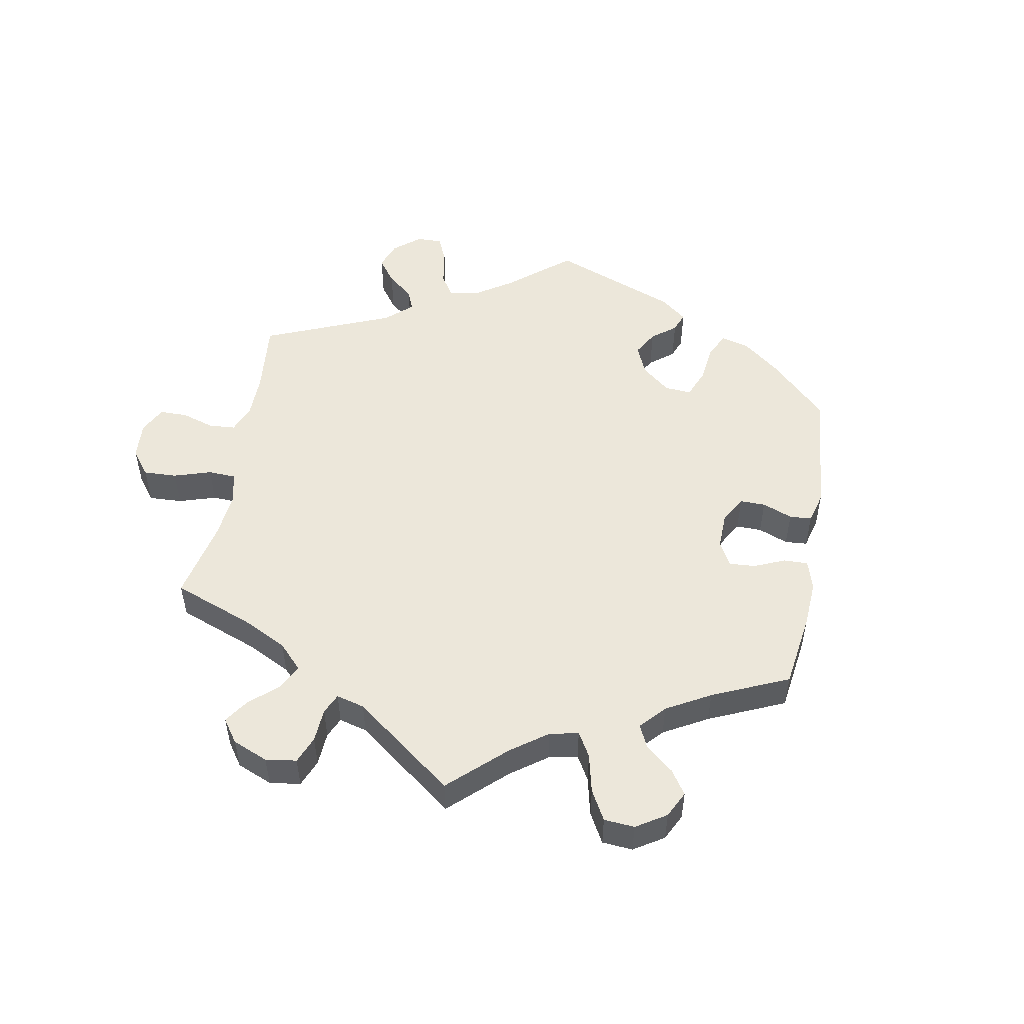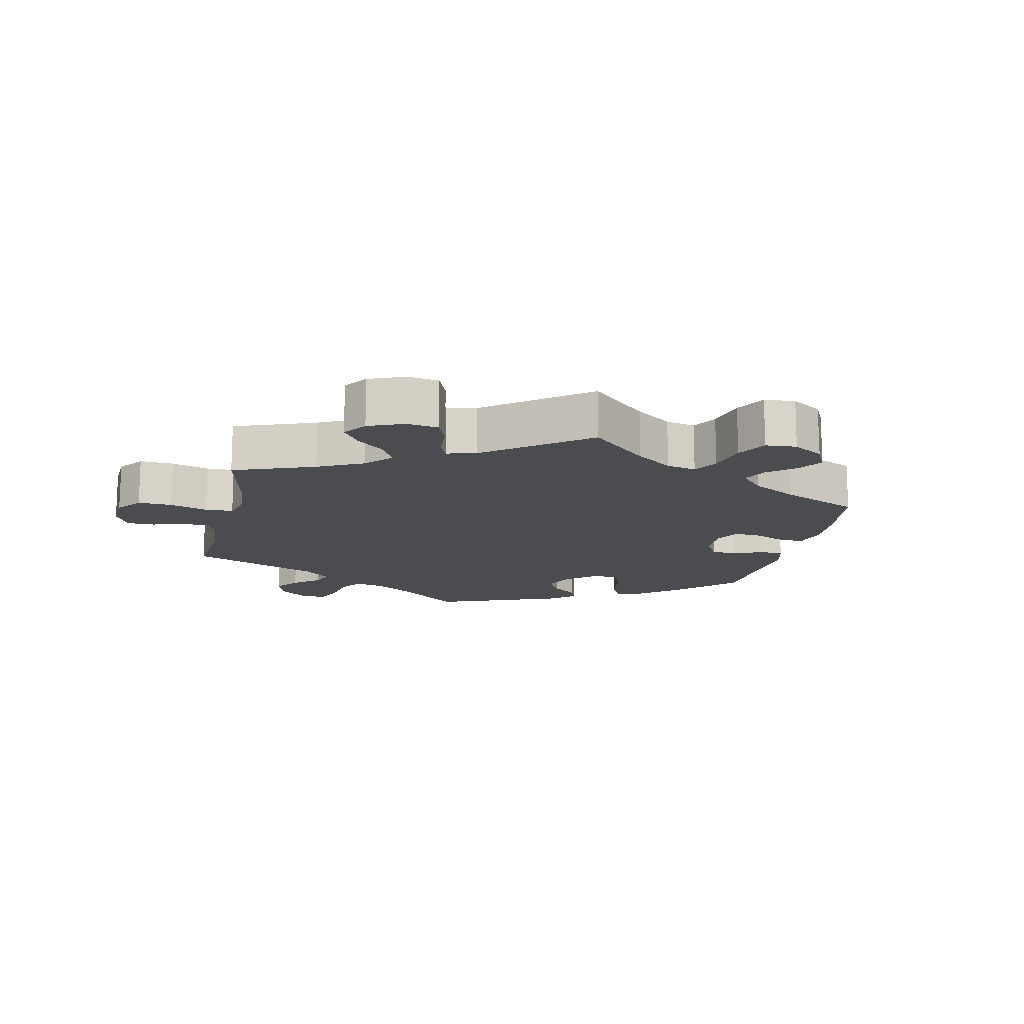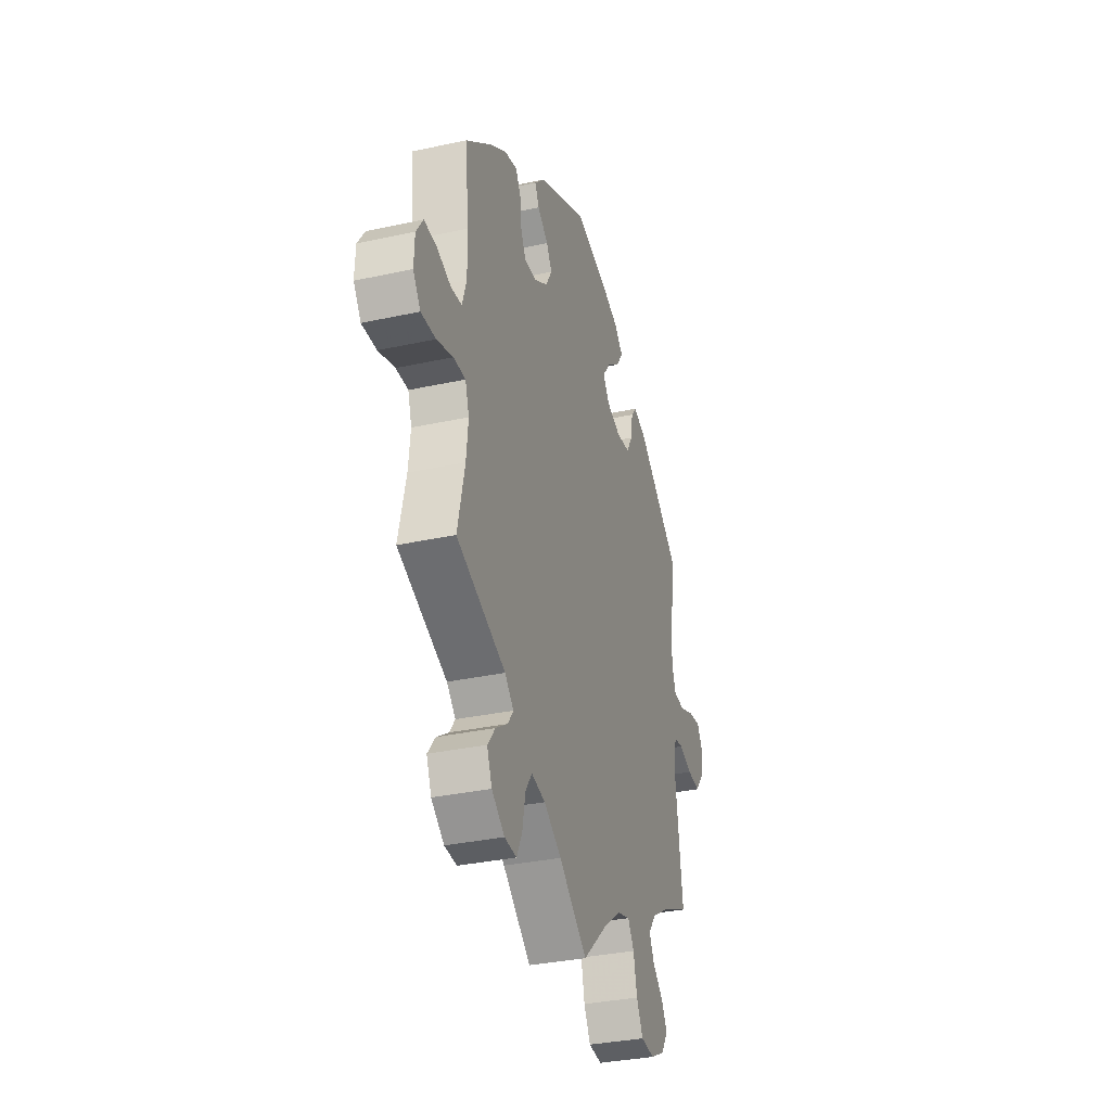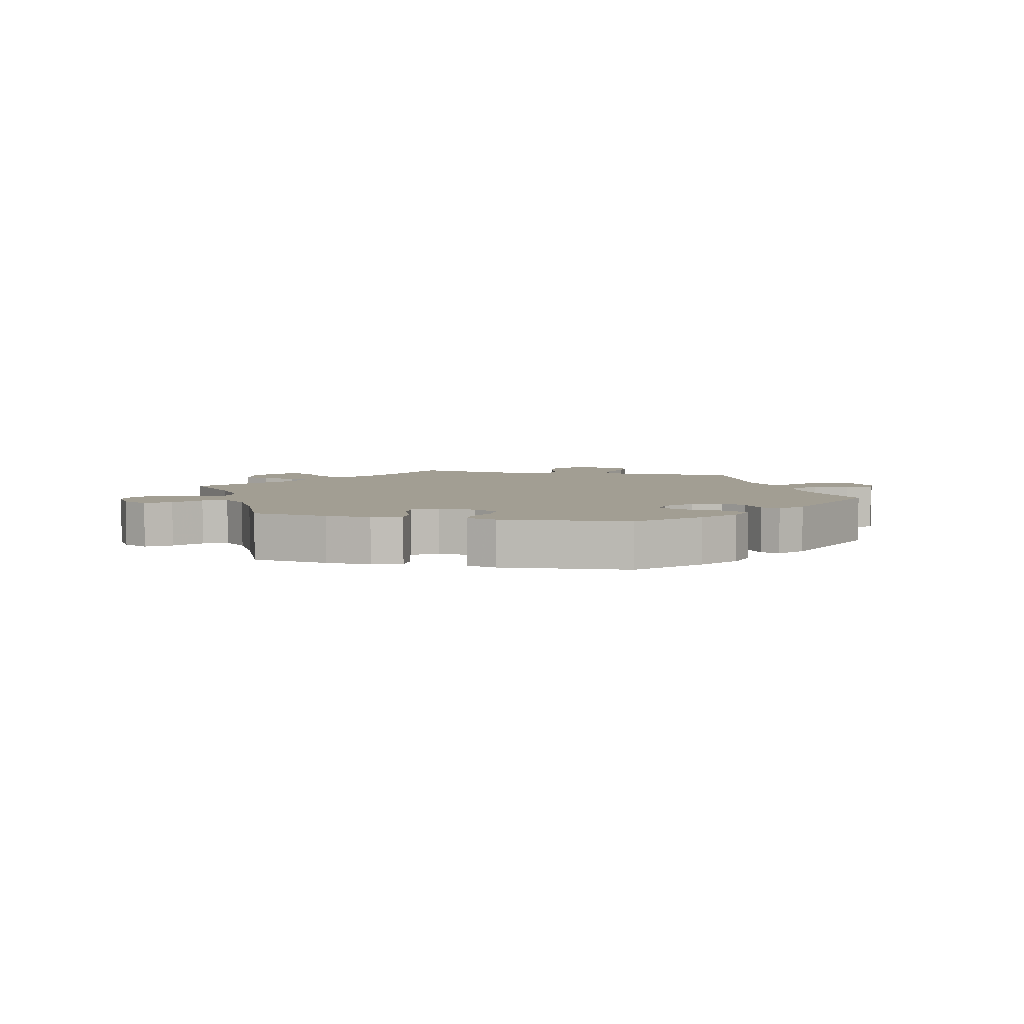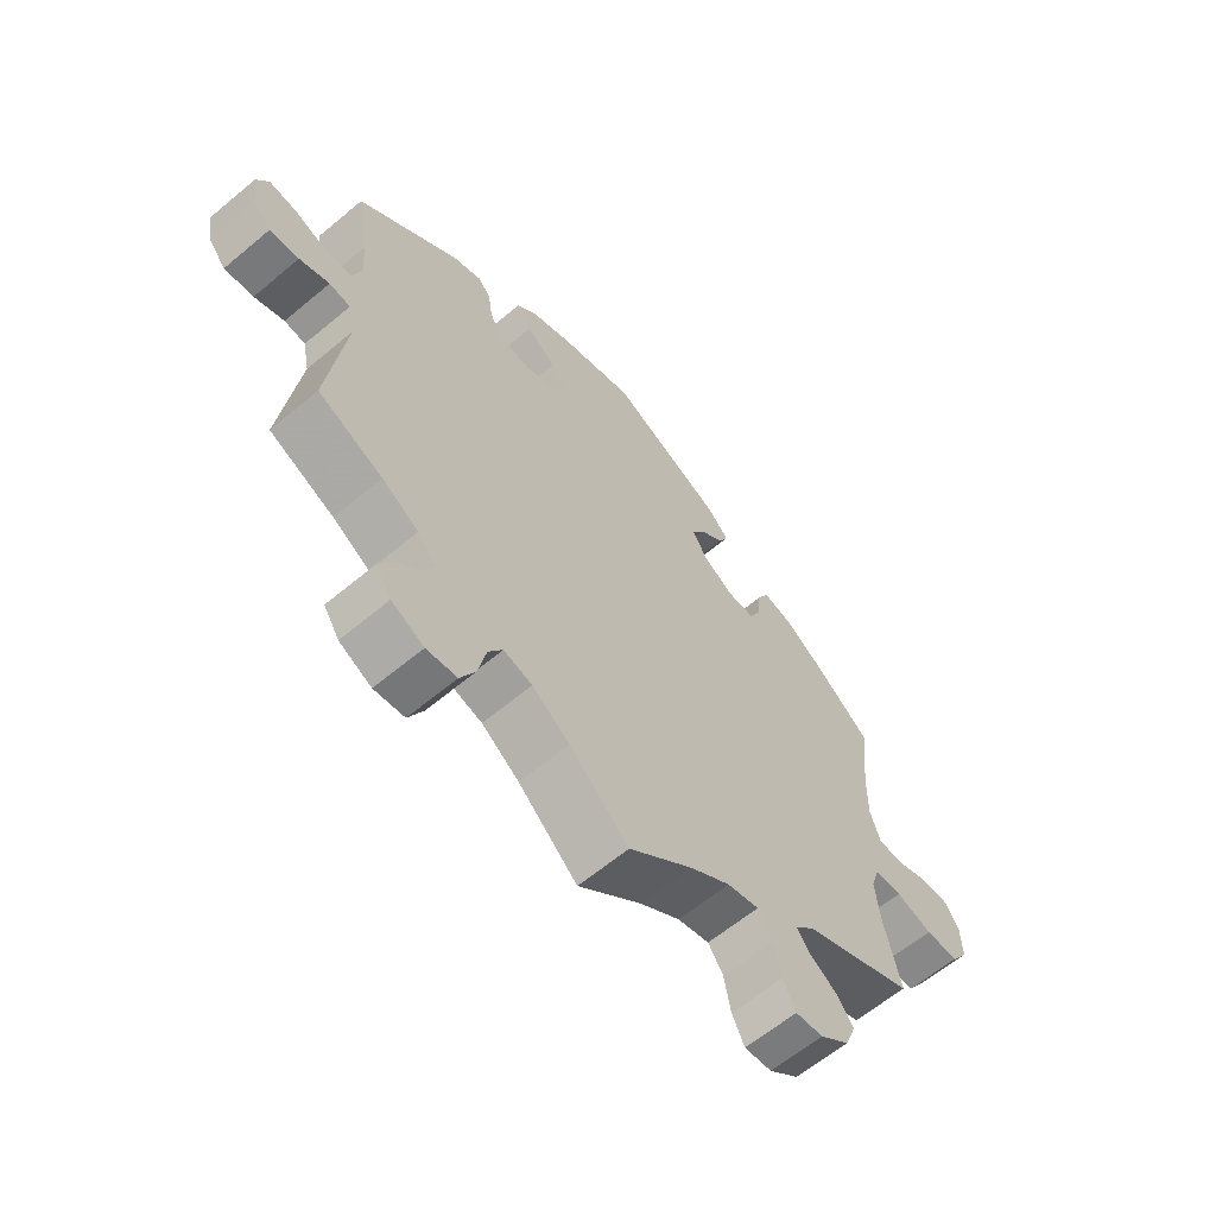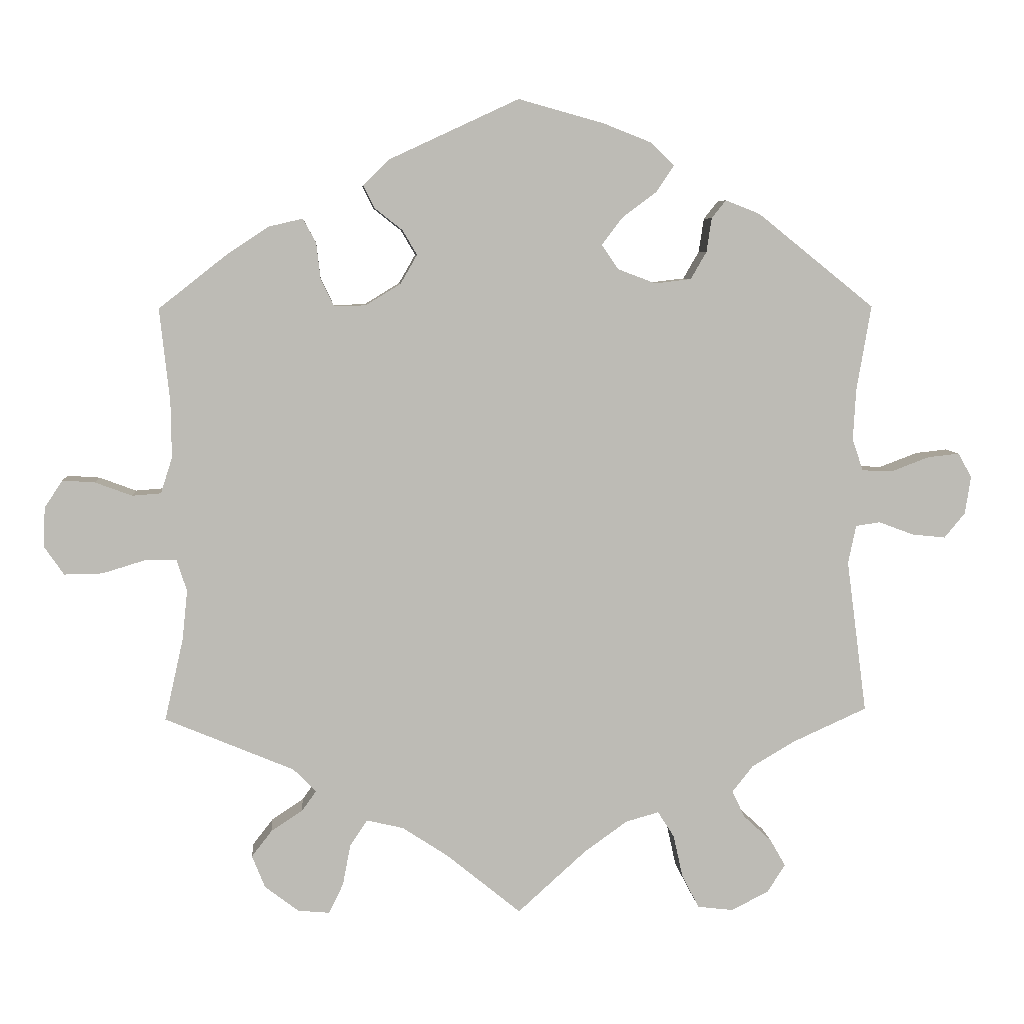
<metadata>
{"format":"obj","ext":"obj","renderer":"f3d","projection":"perspective","resolution":1024,"background":"white","views":[{"elev":51.6,"azim":-109.7,"up":"+Y"},{"elev":-14.7,"azim":-132.7,"up":"+Y"},{"elev":-33.0,"azim":-73.2,"up":"+Z"},{"elev":5.0,"azim":-16.9,"up":"+Y"},{"elev":-62.0,"azim":130.4,"up":"+Z"},{"elev":6.4,"azim":-4.5,"up":"+Z"}]}
</metadata>
<code>
v -0.103 0.07 -0.494
v -0.167 0.07 -0.452
v -0.218 0.07 -0.44
v -0.242 0.07 -0.476
v -0.253 0.07 -0.533
v -0.273 0.07 -0.574
v -0.317 0.07 -0.57
v -0.364 0.07 -0.534
v -0.382 0.07 -0.489
v -0.354 0.07 -0.453
v -0.31 0.07 -0.424
v -0.29 0.07 -0.396
v -0.322 0.07 -0.364
v -0.501 0.07 -0.289
v -0.475 0.07 -0.174
v -0.468 0.07 -0.106
v -0.482 0.07 -0.062
v -0.526 0.07 -0.062
v -0.585 0.07 -0.08
v -0.638 0.07 -0.081
v -0.665 0.07 -0.042
v -0.663 0.07 0.013
v -0.638 0.07 0.051
v -0.593 0.07 0.048
v -0.542 0.07 0.029
v -0.502 0.07 0.032
v -0.486 0.07 0.082
v -0.487 0.07 0.16
v -0.501 0.07 0.289
v -0.407 0.07 0.363
v -0.348 0.07 0.402
v -0.301 0.07 0.413
v -0.283 0.07 0.38
v -0.277 0.07 0.329
v -0.259 0.07 0.292
v -0.215 0.07 0.293
v -0.166 0.07 0.323
v -0.143 0.07 0.363
v -0.163 0.07 0.397
v -0.202 0.07 0.428
v -0.217 0.07 0.459
v -0.182 0.07 0.494
v -0.001 0.07 0.578
v 0.118 0.07 0.545
v 0.184 0.07 0.519
v 0.217 0.07 0.487
v 0.193 0.07 0.451
v 0.145 0.07 0.415
v 0.116 0.07 0.377
v 0.139 0.07 0.343
v 0.192 0.07 0.323
v 0.242 0.07 0.329
v 0.264 0.07 0.367
v 0.271 0.07 0.414
v 0.291 0.07 0.439
v 0.339 0.07 0.42
v 0.501 0.07 0.29
v 0.481 0.07 0.172
v 0.477 0.07 0.101
v 0.492 0.07 0.057
v 0.534 0.07 0.055
v 0.587 0.07 0.075
v 0.631 0.07 0.08
v 0.65 0.07 0.046
v 0.642 0.07 -0.006
v 0.613 0.07 -0.041
v 0.566 0.07 -0.036
v 0.518 0.07 -0.018
v 0.484 0.07 -0.023
v 0.473 0.07 -0.076
v 0.501 0.07 -0.289
v 0.397 0.07 -0.336
v 0.338 0.07 -0.371
v 0.309 0.07 -0.408
v 0.327 0.07 -0.445
v 0.366 0.07 -0.481
v 0.387 0.07 -0.518
v 0.362 0.07 -0.557
v 0.31 0.07 -0.583
v 0.261 0.07 -0.577
v 0.237 0.07 -0.531
v 0.224 0.07 -0.472
v 0.201 0.07 -0.436
v 0.155 0.07 -0.449
v 0.095 0.07 -0.492
v 0 0.07 -0.578
v -0.103 0 -0.494
v -0.167 0 -0.452
v -0.218 0 -0.44
v -0.242 0 -0.476
v -0.253 0 -0.533
v -0.273 0 -0.574
v -0.317 0 -0.57
v -0.364 0 -0.534
v -0.382 0 -0.489
v -0.354 0 -0.453
v -0.31 0 -0.424
v -0.29 0 -0.396
v -0.322 0 -0.364
v -0.501 0 -0.289
v -0.475 0 -0.174
v -0.468 0 -0.106
v -0.482 0 -0.062
v -0.526 0 -0.062
v -0.585 0 -0.08
v -0.638 0 -0.081
v -0.665 0 -0.042
v -0.663 0 0.013
v -0.638 0 0.051
v -0.593 0 0.048
v -0.542 0 0.029
v -0.502 0 0.032
v -0.486 0 0.082
v -0.487 0 0.16
v -0.501 0 0.289
v -0.407 0 0.363
v -0.348 0 0.402
v -0.301 0 0.413
v -0.283 0 0.38
v -0.277 0 0.329
v -0.259 0 0.292
v -0.215 0 0.293
v -0.166 0 0.323
v -0.143 0 0.363
v -0.163 0 0.397
v -0.202 0 0.428
v -0.217 0 0.459
v -0.182 0 0.494
v -0.001 0 0.578
v 0.118 0 0.545
v 0.184 0 0.519
v 0.217 0 0.487
v 0.193 0 0.451
v 0.145 0 0.415
v 0.116 0 0.377
v 0.139 0 0.343
v 0.192 0 0.323
v 0.242 0 0.329
v 0.264 0 0.367
v 0.271 0 0.414
v 0.291 0 0.439
v 0.339 0 0.42
v 0.501 0 0.29
v 0.481 0 0.172
v 0.477 0 0.101
v 0.492 0 0.057
v 0.534 0 0.055
v 0.587 0 0.075
v 0.631 0 0.08
v 0.65 0 0.046
v 0.642 0 -0.006
v 0.613 0 -0.041
v 0.566 0 -0.036
v 0.518 0 -0.018
v 0.484 0 -0.023
v 0.473 0 -0.076
v 0.501 0 -0.289
v 0.397 0 -0.336
v 0.338 0 -0.371
v 0.309 0 -0.408
v 0.327 0 -0.445
v 0.366 0 -0.481
v 0.387 0 -0.518
v 0.362 0 -0.557
v 0.31 0 -0.583
v 0.261 0 -0.577
v 0.237 0 -0.531
v 0.224 0 -0.472
v 0.201 0 -0.436
v 0.155 0 -0.449
v 0.095 0 -0.492
v 0 0 -0.578
f 85 86 1
f 84 85 1 2
f 83 84 2 3
f 79 80 81 82
f 79 82 83
f 78 79 83
f 75 76 77 78
f 74 75 78 83
f 73 74 83 3
f 70 71 72
f 69 70 72 73
f 65 66 67 68
f 63 64 65 68
f 61 62 63 68
f 60 61 68 69
f 59 60 69 73
f 55 56 57 58
f 53 54 55 58
f 52 53 58 59
f 51 52 59 73
f 45 46 47 48
f 45 48 49
f 44 45 49
f 43 44 49
f 42 43 49
f 39 40 41 42
f 38 39 42 49
f 37 38 49 50
f 31 32 33 34
f 31 34 35
f 28 29 30 31
f 27 28 31 35
f 26 27 35 36
f 22 23 24 25
f 22 25 26
f 21 22 26
f 18 19 20 21
f 17 18 21 26
f 16 17 26 36
f 13 14 15
f 12 13 15 16
f 8 9 10 11
f 8 11 12
f 7 8 12
f 4 5 6 7
f 3 4 7 12
f 37 50 51 73
f 16 36 37 73
f 3 12 16 73
f 87 172 171
f 88 87 171 170
f 89 88 170 169
f 168 167 166 165
f 169 168 165
f 169 165 164
f 164 163 162 161
f 169 164 161 160
f 89 169 160 159
f 158 157 156
f 159 158 156 155
f 154 153 152 151
f 154 151 150 149
f 154 149 148 147
f 155 154 147 146
f 159 155 146 145
f 144 143 142 141
f 144 141 140 139
f 145 144 139 138
f 159 145 138 137
f 134 133 132 131
f 135 134 131
f 135 131 130
f 135 130 129
f 135 129 128
f 128 127 126 125
f 135 128 125 124
f 136 135 124 123
f 120 119 118 117
f 121 120 117
f 117 116 115 114
f 121 117 114 113
f 122 121 113 112
f 111 110 109 108
f 112 111 108
f 112 108 107
f 107 106 105 104
f 112 107 104 103
f 122 112 103 102
f 101 100 99
f 102 101 99 98
f 97 96 95 94
f 98 97 94
f 98 94 93
f 93 92 91 90
f 98 93 90 89
f 159 137 136 123
f 159 123 122 102
f 159 102 98 89
f 1 87 88 2
f 2 88 89 3
f 3 89 90 4
f 4 90 91 5
f 5 91 92 6
f 6 92 93 7
f 7 93 94 8
f 8 94 95 9
f 9 95 96 10
f 10 96 97 11
f 11 97 98 12
f 12 98 99 13
f 13 99 100 14
f 14 100 101 15
f 15 101 102 16
f 16 102 103 17
f 17 103 104 18
f 18 104 105 19
f 19 105 106 20
f 20 106 107 21
f 21 107 108 22
f 22 108 109 23
f 23 109 110 24
f 24 110 111 25
f 25 111 112 26
f 26 112 113 27
f 27 113 114 28
f 28 114 115 29
f 29 115 116 30
f 30 116 117 31
f 31 117 118 32
f 32 118 119 33
f 33 119 120 34
f 34 120 121 35
f 35 121 122 36
f 36 122 123 37
f 37 123 124 38
f 38 124 125 39
f 39 125 126 40
f 40 126 127 41
f 41 127 128 42
f 42 128 129 43
f 43 129 130 44
f 44 130 131 45
f 45 131 132 46
f 46 132 133 47
f 47 133 134 48
f 48 134 135 49
f 49 135 136 50
f 50 136 137 51
f 51 137 138 52
f 52 138 139 53
f 53 139 140 54
f 54 140 141 55
f 55 141 142 56
f 56 142 143 57
f 57 143 144 58
f 58 144 145 59
f 59 145 146 60
f 60 146 147 61
f 61 147 148 62
f 62 148 149 63
f 63 149 150 64
f 64 150 151 65
f 65 151 152 66
f 66 152 153 67
f 67 153 154 68
f 68 154 155 69
f 69 155 156 70
f 70 156 157 71
f 71 157 158 72
f 72 158 159 73
f 73 159 160 74
f 74 160 161 75
f 75 161 162 76
f 76 162 163 77
f 77 163 164 78
f 78 164 165 79
f 79 165 166 80
f 80 166 167 81
f 81 167 168 82
f 82 168 169 83
f 83 169 170 84
f 84 170 171 85
f 85 171 172 86
f 86 172 87 1

</code>
